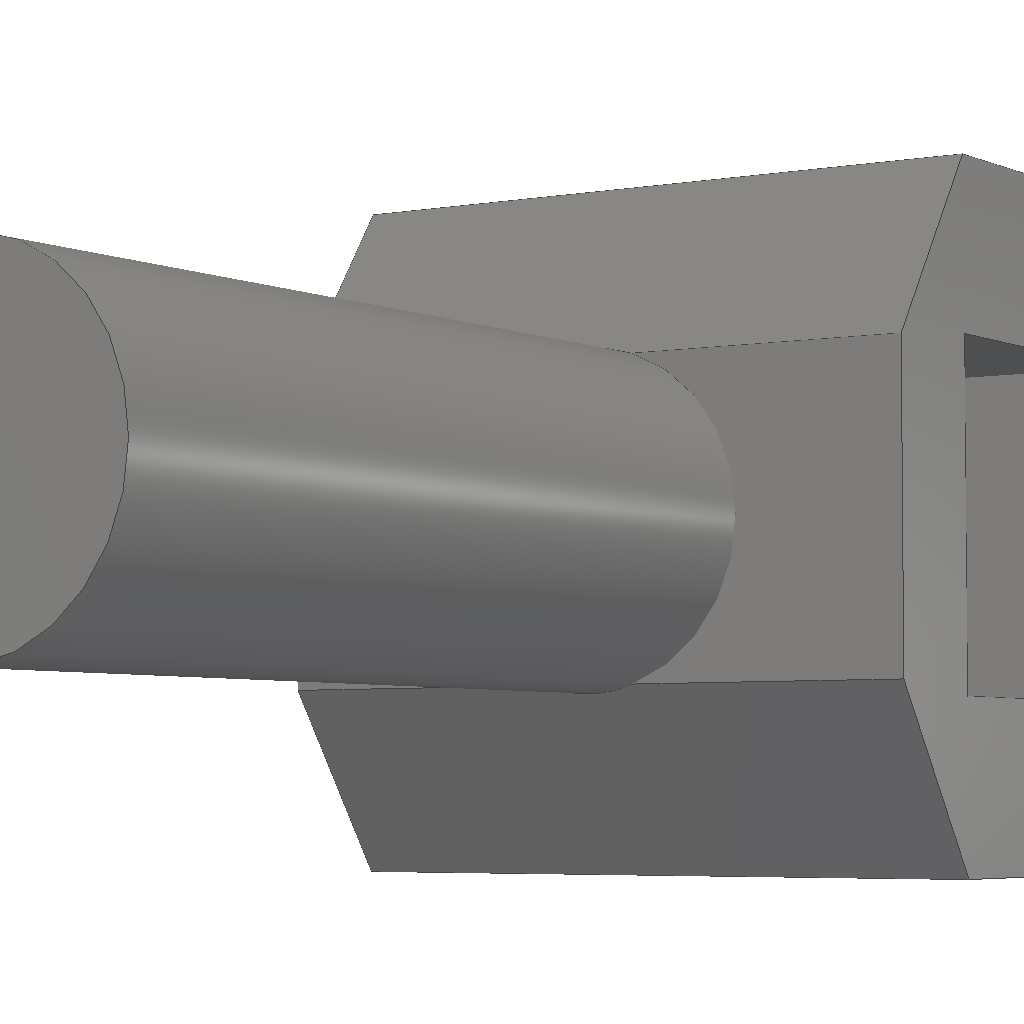
<metadata>
{"format":"step","ext":"step","renderer":"f3d","projection":"perspective","resolution":1024,"background":"white","views":[{"elev":-4.3,"azim":-146.7,"up":"+Y"}]}
</metadata>
<code>
ISO-10303-21;
DATA;
#1=PROPERTY_DEFINITION_REPRESENTATION(#5,#3);
#2=PROPERTY_DEFINITION_REPRESENTATION(#6,#4);
#3=REPRESENTATION('',(#7),#468);
#4=REPRESENTATION('',(#8),#468);
#5=PROPERTY_DEFINITION('pmi validation property','',#473);
#6=PROPERTY_DEFINITION('pmi validation property','',#473);
#7=VALUE_REPRESENTATION_ITEM('number of annotations',COUNT_MEASURE(0));
#8=VALUE_REPRESENTATION_ITEM('number of views',COUNT_MEASURE(0));
#9=SHAPE_REPRESENTATION_RELATIONSHIP('','',#293,#10);
#10=ADVANCED_BREP_SHAPE_REPRESENTATION('',(#291),#468);
#11=ELLIPSE('',#299,0.005951,0.004875);
#12=ELLIPSE('',#301,0.005951,0.004875);
#13=CYLINDRICAL_SURFACE('',#298,0.004875);
#14=LINE('',#394,#46);
#15=LINE('',#397,#47);
#16=LINE('',#399,#48);
#17=LINE('',#401,#49);
#18=LINE('',#412,#50);
#19=LINE('',#414,#51);
#20=LINE('',#416,#52);
#21=LINE('',#417,#53);
#22=LINE('',#420,#54);
#23=LINE('',#422,#55);
#24=LINE('',#424,#56);
#25=LINE('',#426,#57);
#26=LINE('',#428,#58);
#27=LINE('',#430,#59);
#28=LINE('',#432,#60);
#29=LINE('',#434,#61);
#30=LINE('',#436,#62);
#31=LINE('',#438,#63);
#32=LINE('',#440,#64);
#33=LINE('',#442,#65);
#34=LINE('',#444,#66);
#35=LINE('',#445,#67);
#36=LINE('',#447,#68);
#37=LINE('',#449,#69);
#38=LINE('',#451,#70);
#39=LINE('',#453,#71);
#40=LINE('',#455,#72);
#41=LINE('',#457,#73);
#42=LINE('',#459,#74);
#43=LINE('',#461,#75);
#44=LINE('',#463,#76);
#45=LINE('',#464,#77);
#46=VECTOR('',#323,1);
#47=VECTOR('',#324,1);
#48=VECTOR('',#325,1);
#49=VECTOR('',#326,1);
#50=VECTOR('',#339,1);
#51=VECTOR('',#340,1);
#52=VECTOR('',#341,1);
#53=VECTOR('',#342,1);
#54=VECTOR('',#343,1);
#55=VECTOR('',#344,1);
#56=VECTOR('',#345,1);
#57=VECTOR('',#346,1);
#58=VECTOR('',#347,1);
#59=VECTOR('',#350,1);
#60=VECTOR('',#351,1);
#61=VECTOR('',#352,1);
#62=VECTOR('',#355,1);
#63=VECTOR('',#356,1);
#64=VECTOR('',#359,1);
#65=VECTOR('',#360,1);
#66=VECTOR('',#363,1);
#67=VECTOR('',#364,1);
#68=VECTOR('',#365,1);
#69=VECTOR('',#368,1);
#70=VECTOR('',#369,1);
#71=VECTOR('',#372,1);
#72=VECTOR('',#373,1);
#73=VECTOR('',#376,1);
#74=VECTOR('',#379,1);
#75=VECTOR('',#380,1);
#76=VECTOR('',#383,1);
#77=VECTOR('',#384,1);
#78=ORIENTED_EDGE('',*,*,#152,.F.);
#79=ORIENTED_EDGE('',*,*,#153,.T.);
#80=ORIENTED_EDGE('',*,*,#154,.F.);
#81=ORIENTED_EDGE('',*,*,#155,.T.);
#82=ORIENTED_EDGE('',*,*,#156,.F.);
#83=ORIENTED_EDGE('',*,*,#152,.T.);
#84=ORIENTED_EDGE('',*,*,#157,.T.);
#85=ORIENTED_EDGE('',*,*,#158,.T.);
#86=ORIENTED_EDGE('',*,*,#159,.T.);
#87=ORIENTED_EDGE('',*,*,#160,.T.);
#88=ORIENTED_EDGE('',*,*,#154,.T.);
#89=ORIENTED_EDGE('',*,*,#161,.T.);
#90=ORIENTED_EDGE('',*,*,#162,.T.);
#91=ORIENTED_EDGE('',*,*,#163,.T.);
#92=ORIENTED_EDGE('',*,*,#164,.T.);
#93=ORIENTED_EDGE('',*,*,#165,.T.);
#94=ORIENTED_EDGE('',*,*,#166,.T.);
#95=ORIENTED_EDGE('',*,*,#167,.T.);
#96=ORIENTED_EDGE('',*,*,#168,.T.);
#97=ORIENTED_EDGE('',*,*,#169,.T.);
#98=ORIENTED_EDGE('',*,*,#170,.T.);
#99=ORIENTED_EDGE('',*,*,#164,.F.);
#100=ORIENTED_EDGE('',*,*,#171,.T.);
#101=ORIENTED_EDGE('',*,*,#172,.F.);
#102=ORIENTED_EDGE('',*,*,#173,.T.);
#103=ORIENTED_EDGE('',*,*,#165,.F.);
#104=ORIENTED_EDGE('',*,*,#170,.F.);
#105=ORIENTED_EDGE('',*,*,#174,.F.);
#106=ORIENTED_EDGE('',*,*,#175,.T.);
#107=ORIENTED_EDGE('',*,*,#166,.F.);
#108=ORIENTED_EDGE('',*,*,#173,.F.);
#109=ORIENTED_EDGE('',*,*,#176,.F.);
#110=ORIENTED_EDGE('',*,*,#159,.F.);
#111=ORIENTED_EDGE('',*,*,#177,.T.);
#112=ORIENTED_EDGE('',*,*,#167,.F.);
#113=ORIENTED_EDGE('',*,*,#175,.F.);
#114=ORIENTED_EDGE('',*,*,#178,.F.);
#115=ORIENTED_EDGE('',*,*,#179,.T.);
#116=ORIENTED_EDGE('',*,*,#180,.T.);
#117=ORIENTED_EDGE('',*,*,#161,.F.);
#118=ORIENTED_EDGE('',*,*,#153,.F.);
#119=ORIENTED_EDGE('',*,*,#181,.F.);
#120=ORIENTED_EDGE('',*,*,#182,.T.);
#121=ORIENTED_EDGE('',*,*,#162,.F.);
#122=ORIENTED_EDGE('',*,*,#180,.F.);
#123=ORIENTED_EDGE('',*,*,#183,.F.);
#124=ORIENTED_EDGE('',*,*,#155,.F.);
#125=ORIENTED_EDGE('',*,*,#163,.F.);
#126=ORIENTED_EDGE('',*,*,#182,.F.);
#127=ORIENTED_EDGE('',*,*,#184,.F.);
#128=ORIENTED_EDGE('',*,*,#156,.T.);
#129=ORIENTED_EDGE('',*,*,#184,.T.);
#130=ORIENTED_EDGE('',*,*,#183,.T.);
#131=ORIENTED_EDGE('',*,*,#181,.T.);
#132=ORIENTED_EDGE('',*,*,#172,.T.);
#133=ORIENTED_EDGE('',*,*,#185,.T.);
#134=ORIENTED_EDGE('',*,*,#186,.T.);
#135=ORIENTED_EDGE('',*,*,#178,.T.);
#136=ORIENTED_EDGE('',*,*,#176,.T.);
#137=ORIENTED_EDGE('',*,*,#174,.T.);
#138=ORIENTED_EDGE('',*,*,#157,.F.);
#139=ORIENTED_EDGE('',*,*,#187,.F.);
#140=ORIENTED_EDGE('',*,*,#185,.F.);
#141=ORIENTED_EDGE('',*,*,#171,.F.);
#142=ORIENTED_EDGE('',*,*,#169,.F.);
#143=ORIENTED_EDGE('',*,*,#188,.F.);
#144=ORIENTED_EDGE('',*,*,#158,.F.);
#145=ORIENTED_EDGE('',*,*,#188,.T.);
#146=ORIENTED_EDGE('',*,*,#168,.F.);
#147=ORIENTED_EDGE('',*,*,#177,.F.);
#148=ORIENTED_EDGE('',*,*,#160,.F.);
#149=ORIENTED_EDGE('',*,*,#179,.F.);
#150=ORIENTED_EDGE('',*,*,#186,.F.);
#151=ORIENTED_EDGE('',*,*,#187,.T.);
#152=EDGE_CURVE('',#189,#189,#214,.T.);
#153=EDGE_CURVE('',#190,#191,#14,.T.);
#154=EDGE_CURVE('',#192,#191,#15,.T.);
#155=EDGE_CURVE('',#192,#193,#16,.T.);
#156=EDGE_CURVE('',#190,#193,#17,.T.);
#157=EDGE_CURVE('',#194,#195,#11,.T.);
#158=EDGE_CURVE('',#195,#196,#215,.T.);
#159=EDGE_CURVE('',#196,#197,#12,.T.);
#160=EDGE_CURVE('',#197,#194,#216,.T.);
#161=EDGE_CURVE('',#191,#198,#18,.T.);
#162=EDGE_CURVE('',#198,#199,#19,.T.);
#163=EDGE_CURVE('',#199,#192,#20,.T.);
#164=EDGE_CURVE('',#200,#201,#21,.T.);
#165=EDGE_CURVE('',#201,#202,#22,.T.);
#166=EDGE_CURVE('',#202,#203,#23,.T.);
#167=EDGE_CURVE('',#203,#204,#24,.T.);
#168=EDGE_CURVE('',#204,#205,#25,.T.);
#169=EDGE_CURVE('',#205,#200,#26,.T.);
#170=EDGE_CURVE('',#206,#201,#27,.T.);
#171=EDGE_CURVE('',#200,#207,#28,.T.);
#172=EDGE_CURVE('',#206,#207,#29,.T.);
#173=EDGE_CURVE('',#208,#202,#30,.T.);
#174=EDGE_CURVE('',#208,#206,#31,.T.);
#175=EDGE_CURVE('',#209,#203,#32,.T.);
#176=EDGE_CURVE('',#209,#208,#33,.T.);
#177=EDGE_CURVE('',#196,#204,#34,.T.);
#178=EDGE_CURVE('',#210,#209,#35,.T.);
#179=EDGE_CURVE('',#210,#197,#36,.T.);
#180=EDGE_CURVE('',#211,#198,#37,.T.);
#181=EDGE_CURVE('',#211,#190,#38,.T.);
#182=EDGE_CURVE('',#212,#199,#39,.T.);
#183=EDGE_CURVE('',#212,#211,#40,.T.);
#184=EDGE_CURVE('',#193,#212,#41,.T.);
#185=EDGE_CURVE('',#207,#213,#42,.T.);
#186=EDGE_CURVE('',#213,#210,#43,.T.);
#187=EDGE_CURVE('',#213,#194,#44,.T.);
#188=EDGE_CURVE('',#195,#205,#45,.T.);
#189=VERTEX_POINT('',#392);
#190=VERTEX_POINT('',#395);
#191=VERTEX_POINT('',#396);
#192=VERTEX_POINT('',#398);
#193=VERTEX_POINT('',#400);
#194=VERTEX_POINT('',#404);
#195=VERTEX_POINT('',#405);
#196=VERTEX_POINT('',#407);
#197=VERTEX_POINT('',#409);
#198=VERTEX_POINT('',#413);
#199=VERTEX_POINT('',#415);
#200=VERTEX_POINT('',#418);
#201=VERTEX_POINT('',#419);
#202=VERTEX_POINT('',#421);
#203=VERTEX_POINT('',#423);
#204=VERTEX_POINT('',#425);
#205=VERTEX_POINT('',#427);
#206=VERTEX_POINT('',#431);
#207=VERTEX_POINT('',#433);
#208=VERTEX_POINT('',#437);
#209=VERTEX_POINT('',#441);
#210=VERTEX_POINT('',#446);
#211=VERTEX_POINT('',#450);
#212=VERTEX_POINT('',#454);
#213=VERTEX_POINT('',#460);
#214=CIRCLE('',#296,0.004875);
#215=CIRCLE('',#300,0.004875);
#216=CIRCLE('',#302,0.004875);
#217=EDGE_LOOP('',(#78));
#218=EDGE_LOOP('',(#79,#80,#81,#82));
#219=EDGE_LOOP('',(#83));
#220=EDGE_LOOP('',(#84,#85,#86,#87));
#221=EDGE_LOOP('',(#88,#89,#90,#91));
#222=EDGE_LOOP('',(#92,#93,#94,#95,#96,#97));
#223=EDGE_LOOP('',(#98,#99,#100,#101));
#224=EDGE_LOOP('',(#102,#103,#104,#105));
#225=EDGE_LOOP('',(#106,#107,#108,#109));
#226=EDGE_LOOP('',(#110,#111,#112,#113,#114,#115));
#227=EDGE_LOOP('',(#116,#117,#118,#119));
#228=EDGE_LOOP('',(#120,#121,#122,#123));
#229=EDGE_LOOP('',(#124,#125,#126,#127));
#230=EDGE_LOOP('',(#128,#129,#130,#131));
#231=EDGE_LOOP('',(#132,#133,#134,#135,#136,#137));
#232=EDGE_LOOP('',(#138,#139,#140,#141,#142,#143));
#233=EDGE_LOOP('',(#144,#145,#146,#147));
#234=EDGE_LOOP('',(#148,#149,#150,#151));
#235=FACE_BOUND('',#217,.T.);
#236=FACE_BOUND('',#218,.T.);
#237=FACE_BOUND('',#219,.T.);
#238=FACE_BOUND('',#220,.T.);
#239=FACE_BOUND('',#221,.T.);
#240=FACE_BOUND('',#222,.T.);
#241=FACE_BOUND('',#223,.T.);
#242=FACE_BOUND('',#224,.T.);
#243=FACE_BOUND('',#225,.T.);
#244=FACE_BOUND('',#226,.T.);
#245=FACE_BOUND('',#227,.T.);
#246=FACE_BOUND('',#228,.T.);
#247=FACE_BOUND('',#229,.T.);
#248=FACE_BOUND('',#230,.T.);
#249=FACE_BOUND('',#231,.T.);
#250=FACE_BOUND('',#232,.T.);
#251=FACE_BOUND('',#233,.T.);
#252=FACE_BOUND('',#234,.T.);
#253=PLANE('',#295);
#254=PLANE('',#297);
#255=PLANE('',#303);
#256=PLANE('',#304);
#257=PLANE('',#305);
#258=PLANE('',#306);
#259=PLANE('',#307);
#260=PLANE('',#308);
#261=PLANE('',#309);
#262=PLANE('',#310);
#263=PLANE('',#311);
#264=PLANE('',#312);
#265=PLANE('',#313);
#266=PLANE('',#314);
#267=ADVANCED_FACE('',(#235),#253,.F.);
#268=ADVANCED_FACE('',(#236),#254,.T.);
#269=ADVANCED_FACE('',(#237,#238),#13,.T.);
#270=ADVANCED_FACE('',(#239,#240),#255,.T.);
#271=ADVANCED_FACE('',(#241),#256,.T.);
#272=ADVANCED_FACE('',(#242),#257,.T.);
#273=ADVANCED_FACE('',(#243),#258,.T.);
#274=ADVANCED_FACE('',(#244),#259,.T.);
#275=ADVANCED_FACE('',(#245),#260,.T.);
#276=ADVANCED_FACE('',(#246),#261,.T.);
#277=ADVANCED_FACE('',(#247),#262,.T.);
#278=ADVANCED_FACE('',(#248,#249),#263,.T.);
#279=ADVANCED_FACE('',(#250),#264,.T.);
#280=ADVANCED_FACE('',(#251),#265,.T.);
#281=ADVANCED_FACE('',(#252),#266,.T.);
#282=CLOSED_SHELL('',(#267,#268,#269,#270,#271,#272,#273,#274,#275,#276,
#277,#278,#279,#280,#281));
#283=STYLED_ITEM('',(#284),#291);
#284=PRESENTATION_STYLE_ASSIGNMENT((#285));
#285=SURFACE_STYLE_USAGE(.BOTH.,#286);
#286=SURFACE_SIDE_STYLE('',(#287));
#287=SURFACE_STYLE_FILL_AREA(#288);
#288=FILL_AREA_STYLE('',(#289));
#289=FILL_AREA_STYLE_COLOUR('',#290);
#290=COLOUR_RGB('',0.6275,0.6275,0.6275);
#291=MANIFOLD_SOLID_BREP('Rotar (1)',#282);
#292=SHAPE_DEFINITION_REPRESENTATION(#473,#293);
#293=SHAPE_REPRESENTATION('Rotar (1)',(#294),#468);
#294=AXIS2_PLACEMENT_3D('',#389,#315,#316);
#295=AXIS2_PLACEMENT_3D('',#390,#317,#318);
#296=AXIS2_PLACEMENT_3D('',#391,#319,#320);
#297=AXIS2_PLACEMENT_3D('',#393,#321,#322);
#298=AXIS2_PLACEMENT_3D('',#402,#327,#328);
#299=AXIS2_PLACEMENT_3D('',#403,#329,#330);
#300=AXIS2_PLACEMENT_3D('',#406,#331,#332);
#301=AXIS2_PLACEMENT_3D('',#408,#333,#334);
#302=AXIS2_PLACEMENT_3D('',#410,#335,#336);
#303=AXIS2_PLACEMENT_3D('',#411,#337,#338);
#304=AXIS2_PLACEMENT_3D('',#429,#348,#349);
#305=AXIS2_PLACEMENT_3D('',#435,#353,#354);
#306=AXIS2_PLACEMENT_3D('',#439,#357,#358);
#307=AXIS2_PLACEMENT_3D('',#443,#361,#362);
#308=AXIS2_PLACEMENT_3D('',#448,#366,#367);
#309=AXIS2_PLACEMENT_3D('',#452,#370,#371);
#310=AXIS2_PLACEMENT_3D('',#456,#374,#375);
#311=AXIS2_PLACEMENT_3D('',#458,#377,#378);
#312=AXIS2_PLACEMENT_3D('',#462,#381,#382);
#313=AXIS2_PLACEMENT_3D('',#465,#385,#386);
#314=AXIS2_PLACEMENT_3D('',#466,#387,#388);
#315=DIRECTION('',(0,0,1));
#316=DIRECTION('',(1,0,0));
#317=DIRECTION('',(0,0,1));
#318=DIRECTION('',(1,0,0));
#319=DIRECTION('',(0,0,1));
#320=DIRECTION('',(1,0,0));
#321=DIRECTION('',(0,0,1));
#322=DIRECTION('',(1,0,0));
#323=DIRECTION('',(1,0,0));
#324=DIRECTION('',(0,-1,0));
#325=DIRECTION('',(-1,0,0));
#326=DIRECTION('',(0,1,0));
#327=DIRECTION('',(0,0,1));
#328=DIRECTION('',(1,0,0));
#329=DIRECTION('',(0,0.5736,-0.8192));
#330=DIRECTION('',(0,0.8192,0.5736));
#331=DIRECTION('',(0,-4.721e-12,-1));
#332=DIRECTION('',(1,0,0));
#333=DIRECTION('',(0,-0.5736,-0.8192));
#334=DIRECTION('',(0,0.8192,-0.5736));
#335=DIRECTION('',(0,-4.721e-12,-1));
#336=DIRECTION('',(1,0,0));
#337=DIRECTION('',(1,0,0));
#338=DIRECTION('',(0,0,-1));
#339=DIRECTION('',(0,0,1));
#340=DIRECTION('',(0,1,0));
#341=DIRECTION('',(0,0,-1));
#342=DIRECTION('',(0,0,1));
#343=DIRECTION('',(0,-1,0));
#344=DIRECTION('',(0,0,-1));
#345=DIRECTION('',(0,0.8192,-0.5736));
#346=DIRECTION('',(0,1,-4.721e-12));
#347=DIRECTION('',(0,0.8192,0.5736));
#348=DIRECTION('',(0,1,0));
#349=DIRECTION('',(0,0,1));
#350=DIRECTION('',(1,0,0));
#351=DIRECTION('',(-1,0,0));
#352=DIRECTION('',(0,0,-1));
#353=DIRECTION('',(0,0,1));
#354=DIRECTION('',(0,-1,0));
#355=DIRECTION('',(1,0,0));
#356=DIRECTION('',(0,1,0));
#357=DIRECTION('',(0,-1,0));
#358=DIRECTION('',(0,0,-1));
#359=DIRECTION('',(1,0,0));
#360=DIRECTION('',(0,0,1));
#361=DIRECTION('',(0,-0.5736,-0.8192));
#362=DIRECTION('',(0,0.8192,-0.5736));
#363=DIRECTION('',(1,0,0));
#364=DIRECTION('',(0,-0.8192,0.5736));
#365=DIRECTION('',(1,0,0));
#366=DIRECTION('',(0,1,0));
#367=DIRECTION('',(0,0,1));
#368=DIRECTION('',(1,0,0));
#369=DIRECTION('',(0,0,-1));
#370=DIRECTION('',(0,0,-1));
#371=DIRECTION('',(0,1,0));
#372=DIRECTION('',(1,0,0));
#373=DIRECTION('',(0,-1,0));
#374=DIRECTION('',(0,-1,0));
#375=DIRECTION('',(0,0,-1));
#376=DIRECTION('',(0,0,1));
#377=DIRECTION('',(-1,0,0));
#378=DIRECTION('',(0,0,1));
#379=DIRECTION('',(0,-0.8192,-0.5736));
#380=DIRECTION('',(0,-1,4.721e-12));
#381=DIRECTION('',(0,0.5736,-0.8192));
#382=DIRECTION('',(0,0.8192,0.5736));
#383=DIRECTION('',(1,0,0));
#384=DIRECTION('',(1,0,0));
#385=DIRECTION('',(0,-4.721e-12,-1));
#386=DIRECTION('',(0,1,-4.721e-12));
#387=DIRECTION('',(0,-4.721e-12,-1));
#388=DIRECTION('',(0,1,-4.721e-12));
#389=CARTESIAN_POINT('',(0,0,0));
#390=CARTESIAN_POINT('',(0,0,0));
#391=CARTESIAN_POINT('',(0,0,0));
#392=CARTESIAN_POINT('',(0.004875,0,0));
#393=CARTESIAN_POINT('',(0,0,0.03));
#394=CARTESIAN_POINT('',(0,-0.005,0.03));
#395=CARTESIAN_POINT('',(-0.01,-0.005,0.03));
#396=CARTESIAN_POINT('',(0.01,-0.005,0.03));
#397=CARTESIAN_POINT('',(0.01,0.0085,0.03));
#398=CARTESIAN_POINT('',(0.01,0.005,0.03));
#399=CARTESIAN_POINT('',(0,0.005,0.03));
#400=CARTESIAN_POINT('',(-0.01,0.005,0.03));
#401=CARTESIAN_POINT('',(-0.01,0.0085,0.03));
#402=CARTESIAN_POINT('',(0,0,0));
#403=CARTESIAN_POINT('',(0,0,0.023));
#404=CARTESIAN_POINT('',(-0.001542,0.004625,0.02624));
#405=CARTESIAN_POINT('',(0.001542,0.004625,0.02624));
#406=CARTESIAN_POINT('',(0,0,0.02624));
#407=CARTESIAN_POINT('',(0.001542,-0.004625,0.02624));
#408=CARTESIAN_POINT('',(0,0,0.023));
#409=CARTESIAN_POINT('',(-0.001542,-0.004625,0.02624));
#410=CARTESIAN_POINT('',(0,0,0.02624));
#411=CARTESIAN_POINT('',(0.01,0,0.03562));
#412=CARTESIAN_POINT('',(0.01,-0.005,0.04));
#413=CARTESIAN_POINT('',(0.01,-0.005,0.04));
#414=CARTESIAN_POINT('',(0.01,0.005,0.04));
#415=CARTESIAN_POINT('',(0.01,0.005,0.04));
#416=CARTESIAN_POINT('',(0.01,0.005,0.03));
#417=CARTESIAN_POINT('',(0.01,0.01,0.03));
#418=CARTESIAN_POINT('',(0.01,0.01,0.03));
#419=CARTESIAN_POINT('',(0.01,0.01,0.045));
#420=CARTESIAN_POINT('',(0.01,0.01,0.045));
#421=CARTESIAN_POINT('',(0.01,-0.01,0.045));
#422=CARTESIAN_POINT('',(0.01,-0.01,0.045));
#423=CARTESIAN_POINT('',(0.01,-0.01,0.03));
#424=CARTESIAN_POINT('',(0.01,-0.01,0.03));
#425=CARTESIAN_POINT('',(0.01,-0.004625,0.02624));
#426=CARTESIAN_POINT('',(0.01,-0.004625,0.02624));
#427=CARTESIAN_POINT('',(0.01,0.004625,0.02624));
#428=CARTESIAN_POINT('',(0.01,0.01,0.03));
#429=CARTESIAN_POINT('',(0,0.01,0.03));
#430=CARTESIAN_POINT('',(0,0.01,0.045));
#431=CARTESIAN_POINT('',(-0.01,0.01,0.045));
#432=CARTESIAN_POINT('',(0,0.01,0.03));
#433=CARTESIAN_POINT('',(-0.01,0.01,0.03));
#434=CARTESIAN_POINT('',(-0.01,0.01,0.03));
#435=CARTESIAN_POINT('',(0,0.01,0.045));
#436=CARTESIAN_POINT('',(0,-0.01,0.045));
#437=CARTESIAN_POINT('',(-0.01,-0.01,0.045));
#438=CARTESIAN_POINT('',(-0.01,0.01,0.045));
#439=CARTESIAN_POINT('',(0,-0.01,0.045));
#440=CARTESIAN_POINT('',(0,-0.01,0.03));
#441=CARTESIAN_POINT('',(-0.01,-0.01,0.03));
#442=CARTESIAN_POINT('',(-0.01,-0.01,0.045));
#443=CARTESIAN_POINT('',(0,-0.01,0.03));
#444=CARTESIAN_POINT('',(0,-0.004625,0.02624));
#445=CARTESIAN_POINT('',(-0.01,-0.01,0.03));
#446=CARTESIAN_POINT('',(-0.01,-0.004625,0.02624));
#447=CARTESIAN_POINT('',(0,-0.004625,0.02624));
#448=CARTESIAN_POINT('',(0,-0.005,0.03));
#449=CARTESIAN_POINT('',(0,-0.005,0.04));
#450=CARTESIAN_POINT('',(-0.01,-0.005,0.04));
#451=CARTESIAN_POINT('',(-0.01,-0.005,0.04));
#452=CARTESIAN_POINT('',(0,-0.005,0.04));
#453=CARTESIAN_POINT('',(0,0.005,0.04));
#454=CARTESIAN_POINT('',(-0.01,0.005,0.04));
#455=CARTESIAN_POINT('',(-0.01,0.005,0.04));
#456=CARTESIAN_POINT('',(0,0.005,0.04));
#457=CARTESIAN_POINT('',(-0.01,0.005,0.03));
#458=CARTESIAN_POINT('',(-0.01,0,0.03562));
#459=CARTESIAN_POINT('',(-0.01,0.01,0.03));
#460=CARTESIAN_POINT('',(-0.01,0.004625,0.02624));
#461=CARTESIAN_POINT('',(-0.01,-0.004625,0.02624));
#462=CARTESIAN_POINT('',(0,0.004625,0.02624));
#463=CARTESIAN_POINT('',(0,0.004625,0.02624));
#464=CARTESIAN_POINT('',(0,0.004625,0.02624));
#465=CARTESIAN_POINT('',(0,-0.004625,0.02624));
#466=CARTESIAN_POINT('',(0,-0.004625,0.02624));
#467=MECHANICAL_DESIGN_GEOMETRIC_PRESENTATION_REPRESENTATION('',(#283),
#468);
#468=(
GEOMETRIC_REPRESENTATION_CONTEXT(3)
GLOBAL_UNCERTAINTY_ASSIGNED_CONTEXT((#469))
GLOBAL_UNIT_ASSIGNED_CONTEXT((#472,#471,#470))
REPRESENTATION_CONTEXT('Rotar (1)','TOP_LEVEL_ASSEMBLY_PART')
);
#469=UNCERTAINTY_MEASURE_WITH_UNIT(LENGTH_MEASURE(5e-06),#472,
'DISTANCE_ACCURACY_VALUE','Maximum Tolerance applied to model');
#470=(
NAMED_UNIT(*)
SI_UNIT($,.STERADIAN.)
SOLID_ANGLE_UNIT()
);
#471=(
NAMED_UNIT(*)
PLANE_ANGLE_UNIT()
SI_UNIT($,.RADIAN.)
);
#472=(
LENGTH_UNIT()
NAMED_UNIT(*)
SI_UNIT($,.METRE.)
);
#473=PRODUCT_DEFINITION_SHAPE('','',#474);
#474=PRODUCT_DEFINITION('','',#476,#475);
#475=PRODUCT_DEFINITION_CONTEXT('',#482,'design');
#476=PRODUCT_DEFINITION_FORMATION_WITH_SPECIFIED_SOURCE('','',#478,
 .NOT_KNOWN.);
#477=PRODUCT_RELATED_PRODUCT_CATEGORY('','',(#478));
#478=PRODUCT('Rotar (1)','Rotar (1)','Rotar (1)',(#480));
#479=PRODUCT_CATEGORY('','');
#480=PRODUCT_CONTEXT('',#482,'mechanical');
#481=APPLICATION_PROTOCOL_DEFINITION('international standard',
'automotive_design',2010,#482);
#482=APPLICATION_CONTEXT(
'core data for automotive mechanical design processes');
ENDSEC;
END-ISO-10303-21;

</code>
